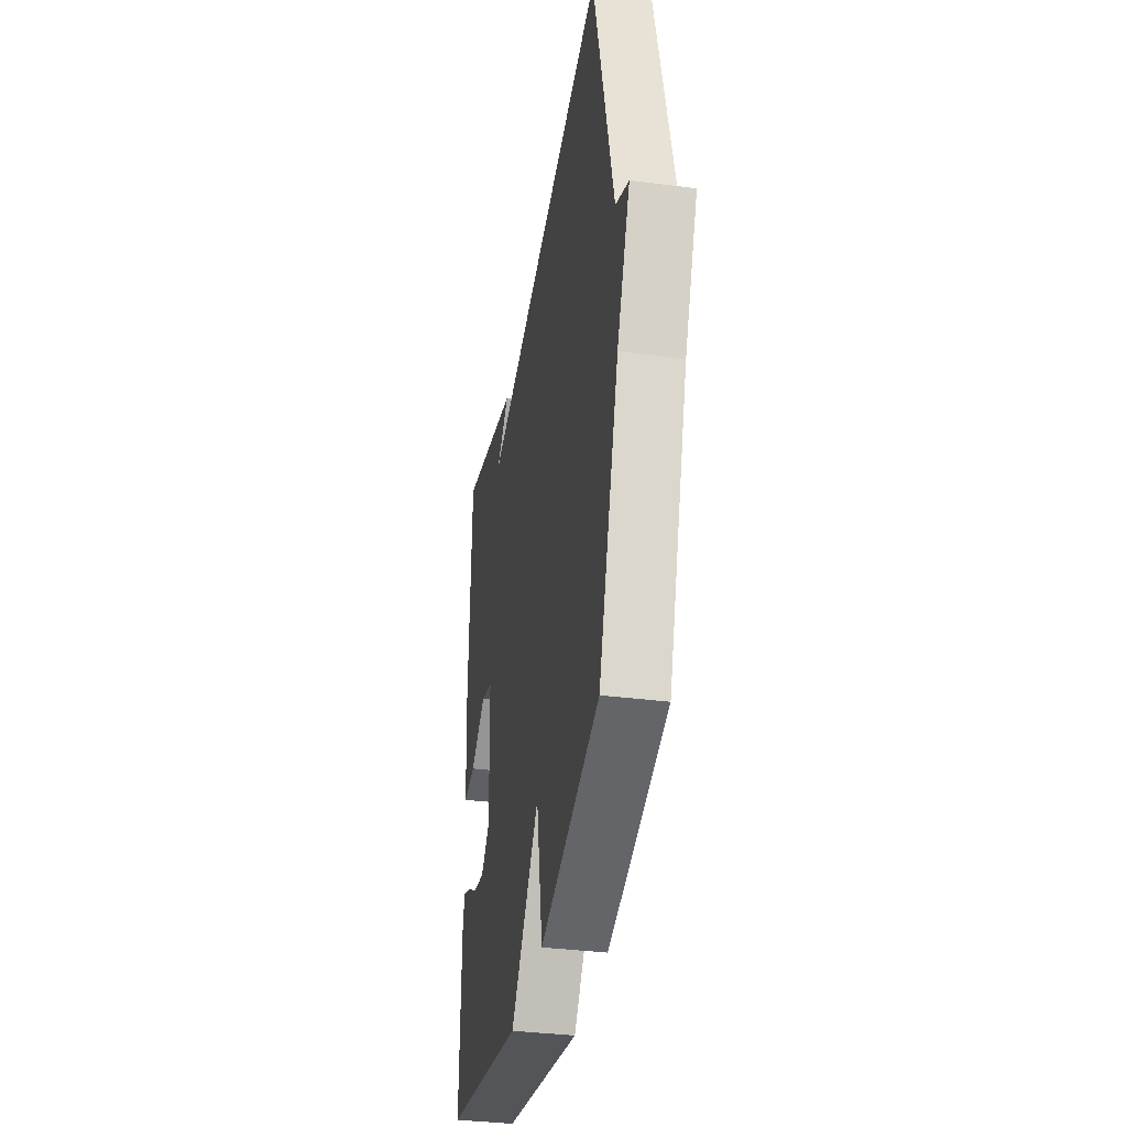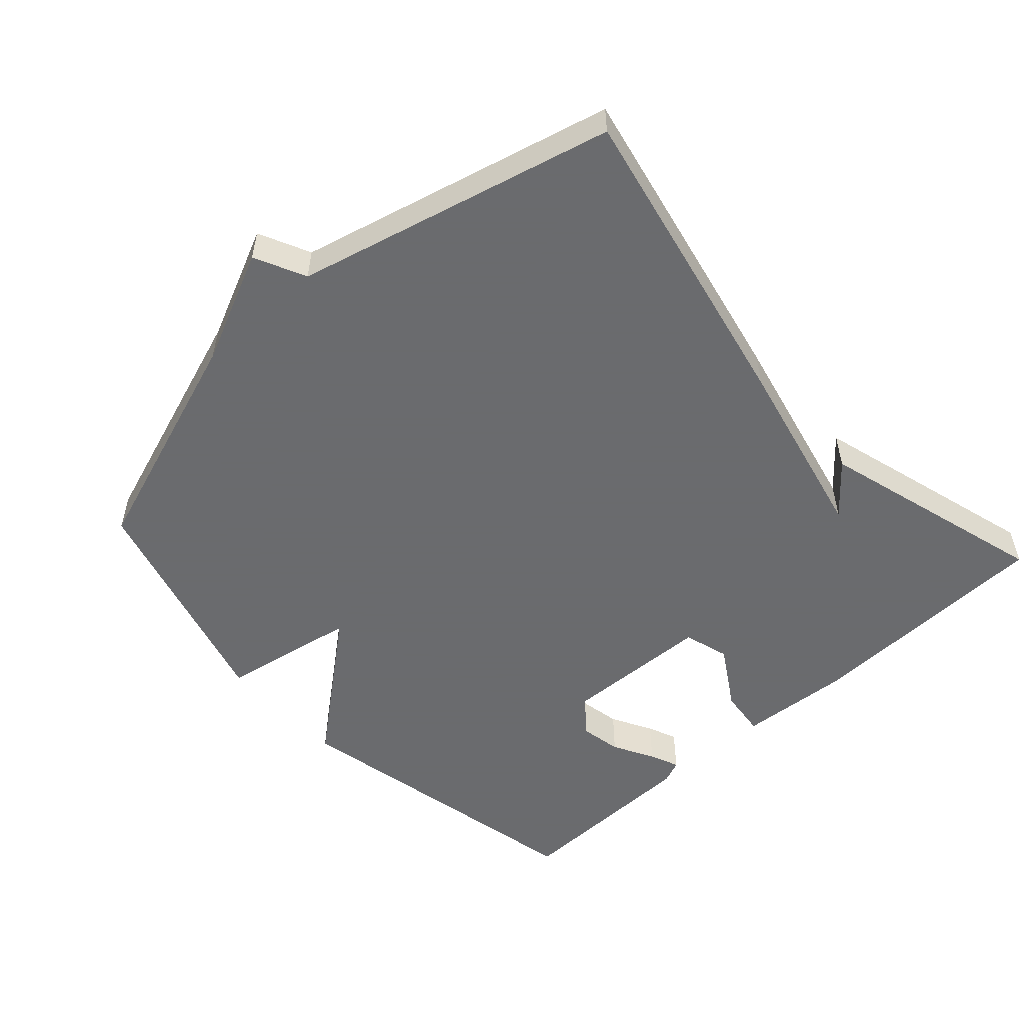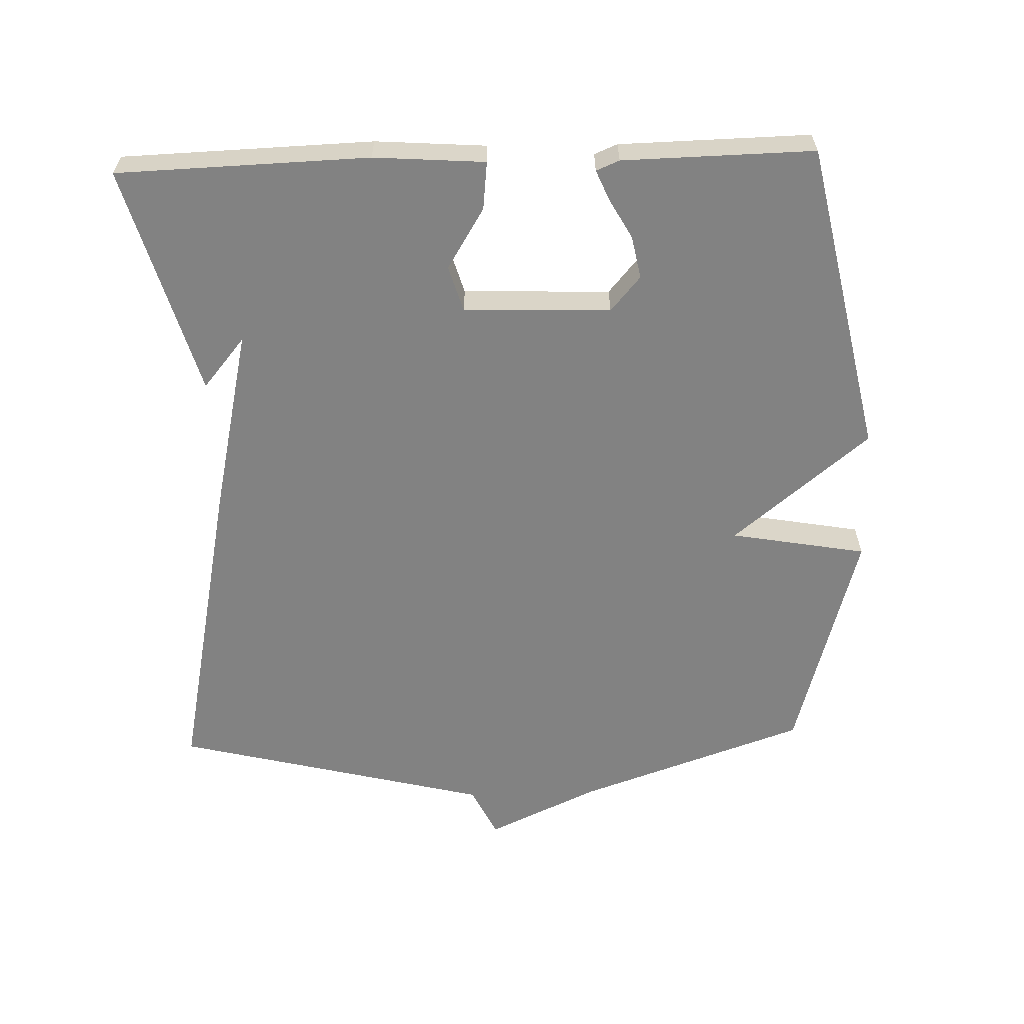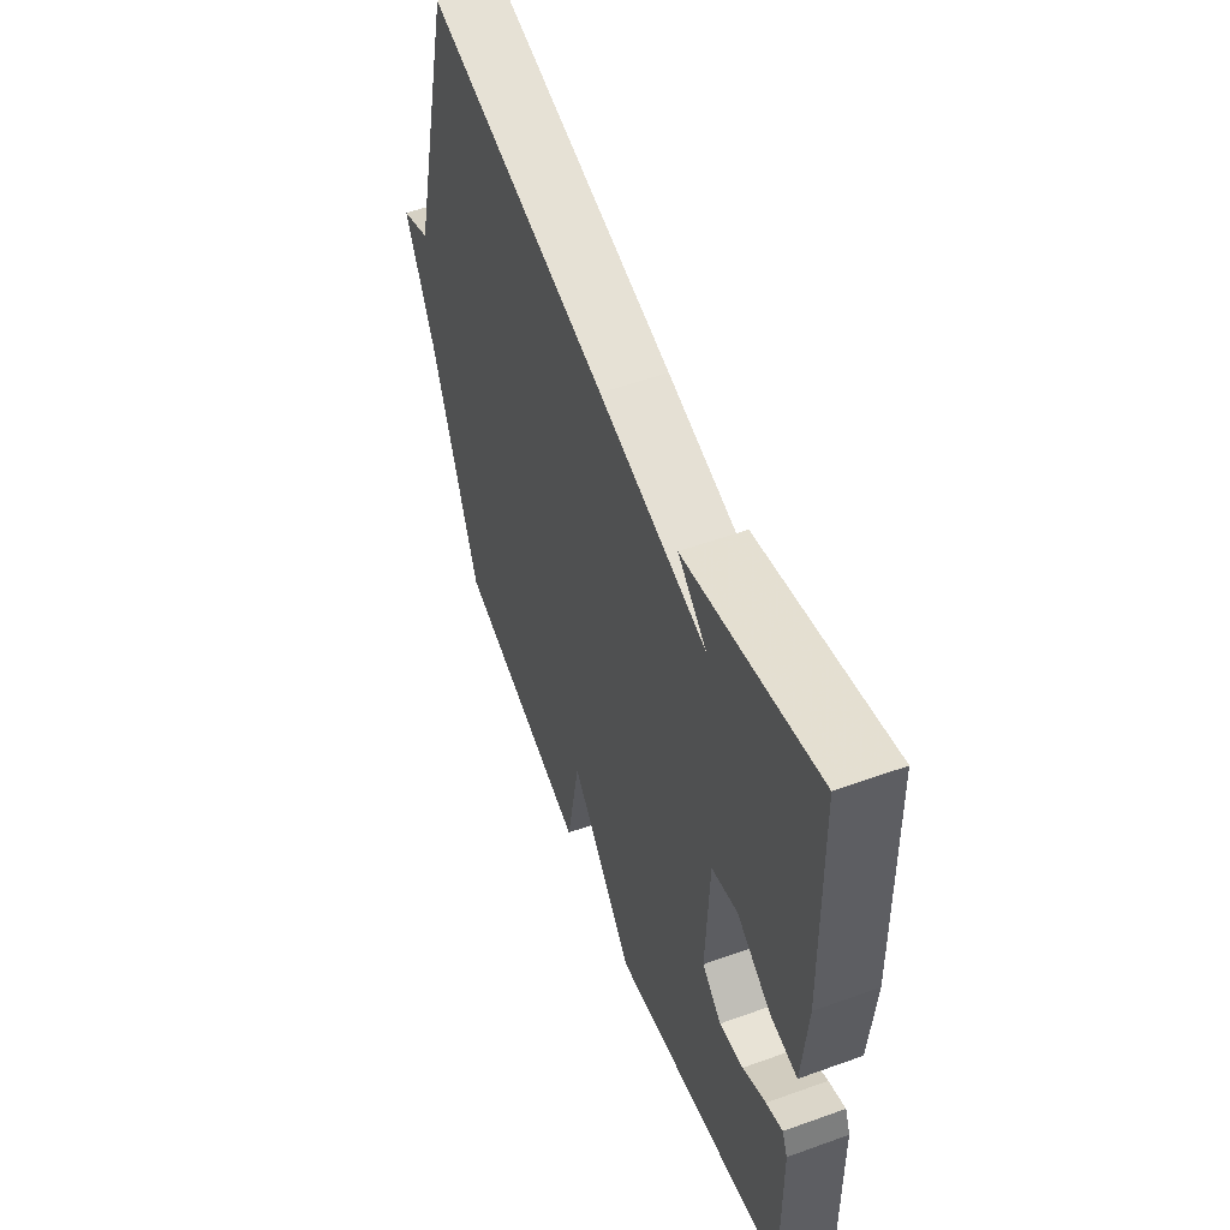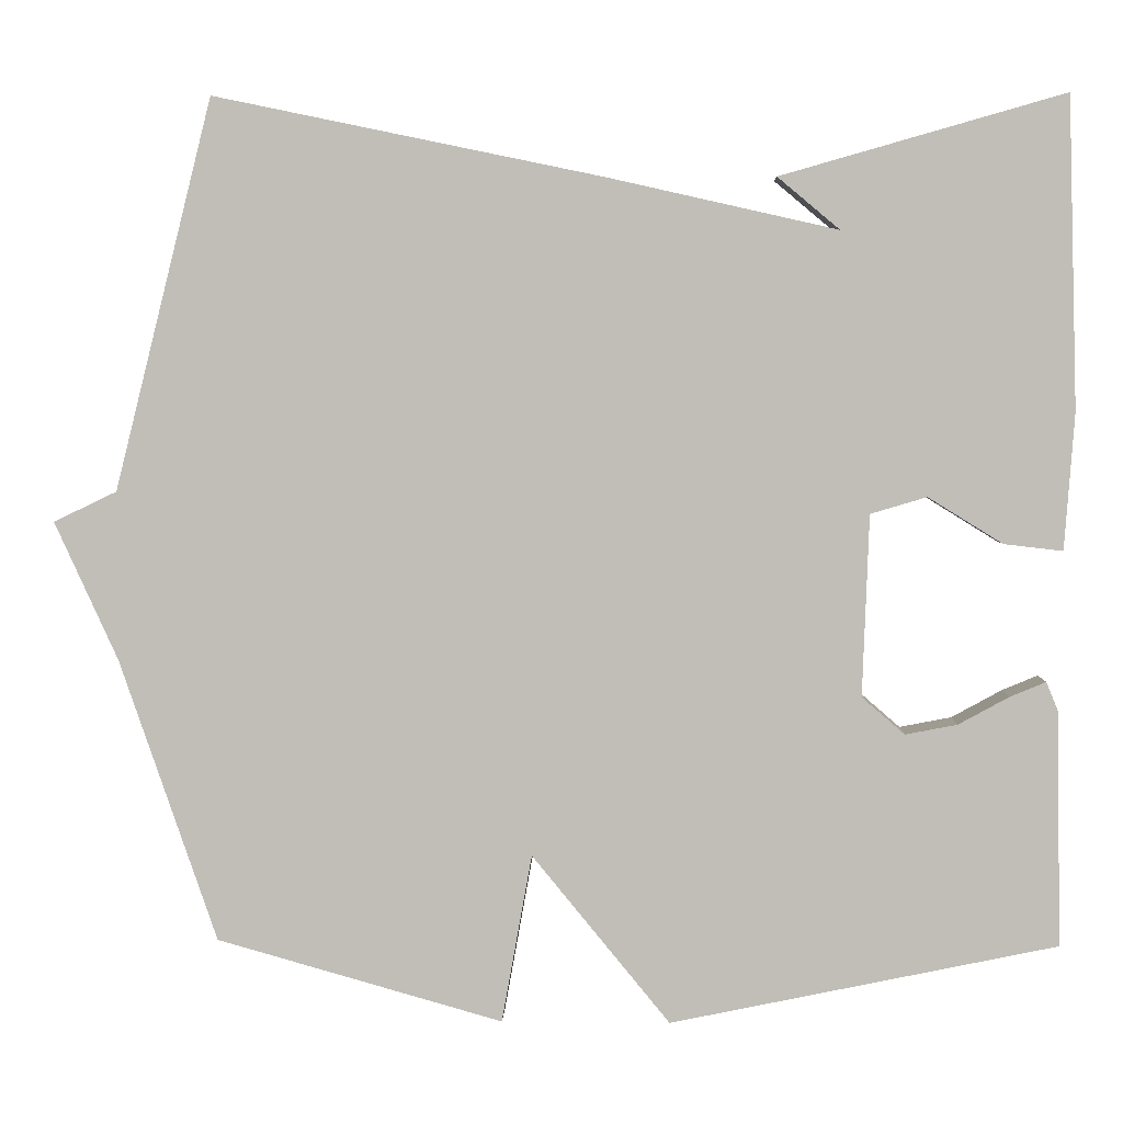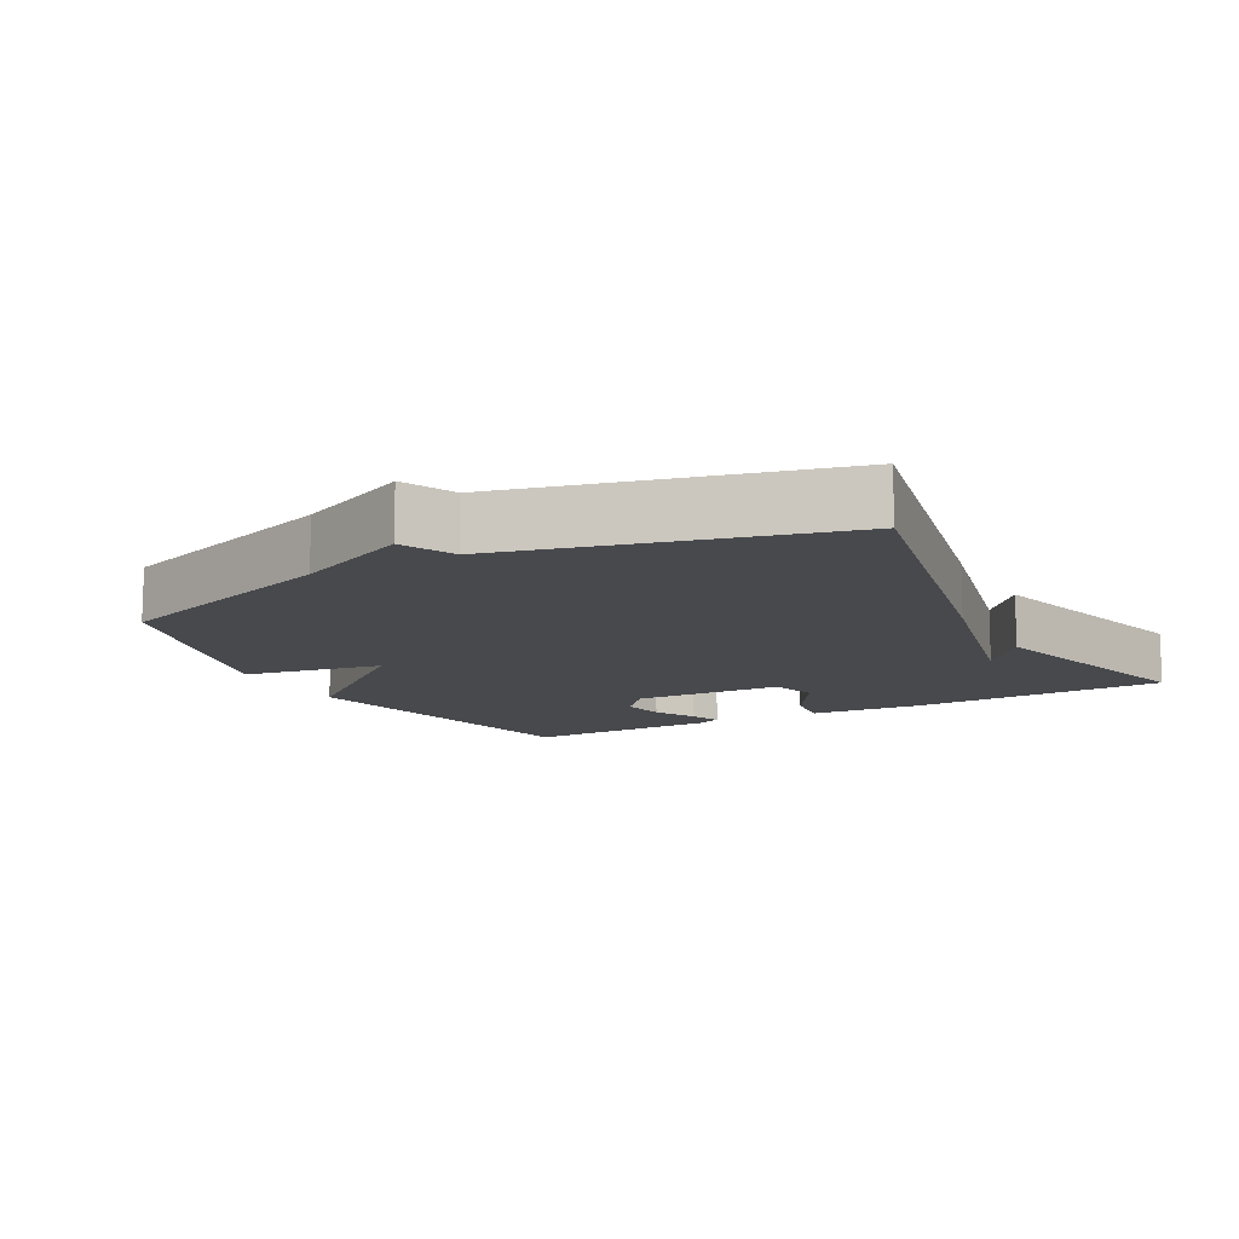
<metadata>
{"format":"obj","ext":"obj","renderer":"f3d","projection":"perspective","resolution":1024,"background":"white","views":[{"elev":-35.8,"azim":-99.7,"up":"+Z"},{"elev":-53.3,"azim":-47.7,"up":"+Y"},{"elev":-60.7,"azim":91.9,"up":"+Y"},{"elev":54.8,"azim":69.1,"up":"+Z"},{"elev":3.8,"azim":2.1,"up":"+Z"},{"elev":-12.1,"azim":-61.7,"up":"+Y"}]}
</metadata>
<code>
v 0.5 0.07 -0.5
v 0.04 0.07 -0.596
v -0.124 0.07 -0.396
v -0.16 0.07 -0.596
v -0.5 0.07 -0.5
v -0.616 0.07 -0.164
v -0.691 0.07 0
v -0.616 0.07 0.036
v -0.5 0.07 0.5
v -0.038 0.07 0.404
v 0.236 0.07 0.342
v 0.162 0.07 0.404
v 0.5 0.07 0.5
v 0.511 0.07 0.131
v 0.499 0.07 -0.032
v 0.429 0.07 -0.024
v 0.34 0.07 0.031
v 0.273 0.07 0.011
v 0.265 0.07 -0.205
v 0.316 0.07 -0.249
v 0.378 0.07 -0.237
v 0.438 0.07 -0.204
v 0.481 0.07 -0.186
v 0.495 0.07 -0.22
v 0.5 0 -0.5
v 0.04 0 -0.596
v -0.124 0 -0.396
v -0.16 0 -0.596
v -0.5 0 -0.5
v -0.616 0 -0.164
v -0.691 0 0
v -0.616 0 0.036
v -0.5 0 0.5
v -0.038 0 0.404
v 0.236 0 0.342
v 0.162 0 0.404
v 0.5 0 0.5
v 0.511 0 0.131
v 0.499 0 -0.032
v 0.429 0 -0.024
v 0.34 0 0.031
v 0.273 0 0.011
v 0.265 0 -0.205
v 0.316 0 -0.249
v 0.378 0 -0.237
v 0.438 0 -0.204
v 0.481 0 -0.186
v 0.495 0 -0.22
f 24 1 2
f 23 24 2
f 22 23 2
f 21 22 2
f 20 21 2 3
f 19 20 3
f 18 19 3
f 15 16 17
f 14 15 17
f 13 14 17
f 13 17 18
f 11 12 13
f 11 13 18 3
f 10 11 3
f 9 10 3
f 8 9 3
f 8 3 4
f 7 8 4
f 6 7 4
f 4 5 6
f 26 25 48
f 26 48 47
f 26 47 46
f 26 46 45
f 27 26 45 44
f 27 44 43
f 27 43 42
f 41 40 39
f 41 39 38
f 41 38 37
f 42 41 37
f 37 36 35
f 27 42 37 35
f 27 35 34
f 27 34 33
f 27 33 32
f 28 27 32
f 28 32 31
f 28 31 30
f 30 29 28
f 1 25 26 2
f 2 26 27 3
f 3 27 28 4
f 4 28 29 5
f 5 29 30 6
f 6 30 31 7
f 7 31 32 8
f 8 32 33 9
f 9 33 34 10
f 10 34 35 11
f 11 35 36 12
f 12 36 37 13
f 13 37 38 14
f 14 38 39 15
f 15 39 40 16
f 16 40 41 17
f 17 41 42 18
f 18 42 43 19
f 19 43 44 20
f 20 44 45 21
f 21 45 46 22
f 22 46 47 23
f 23 47 48 24
f 24 48 25 1

</code>
